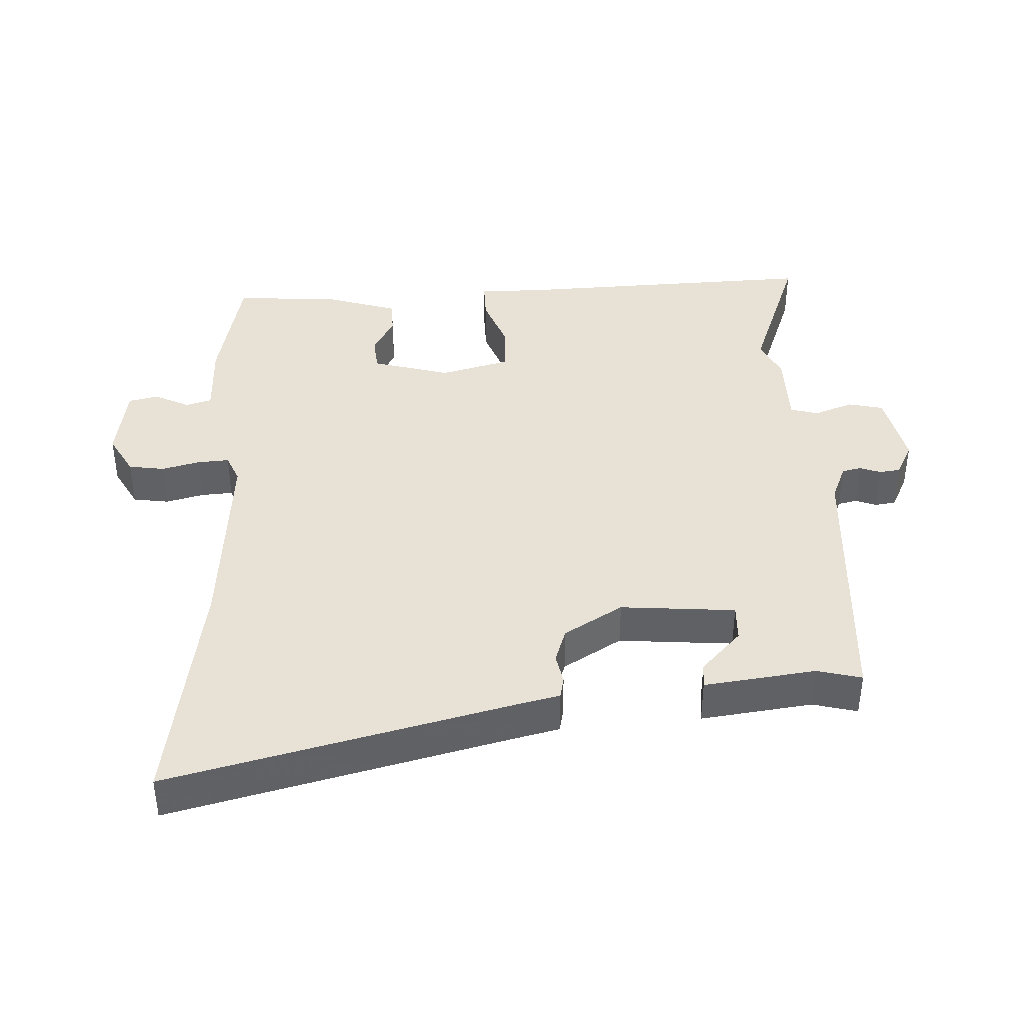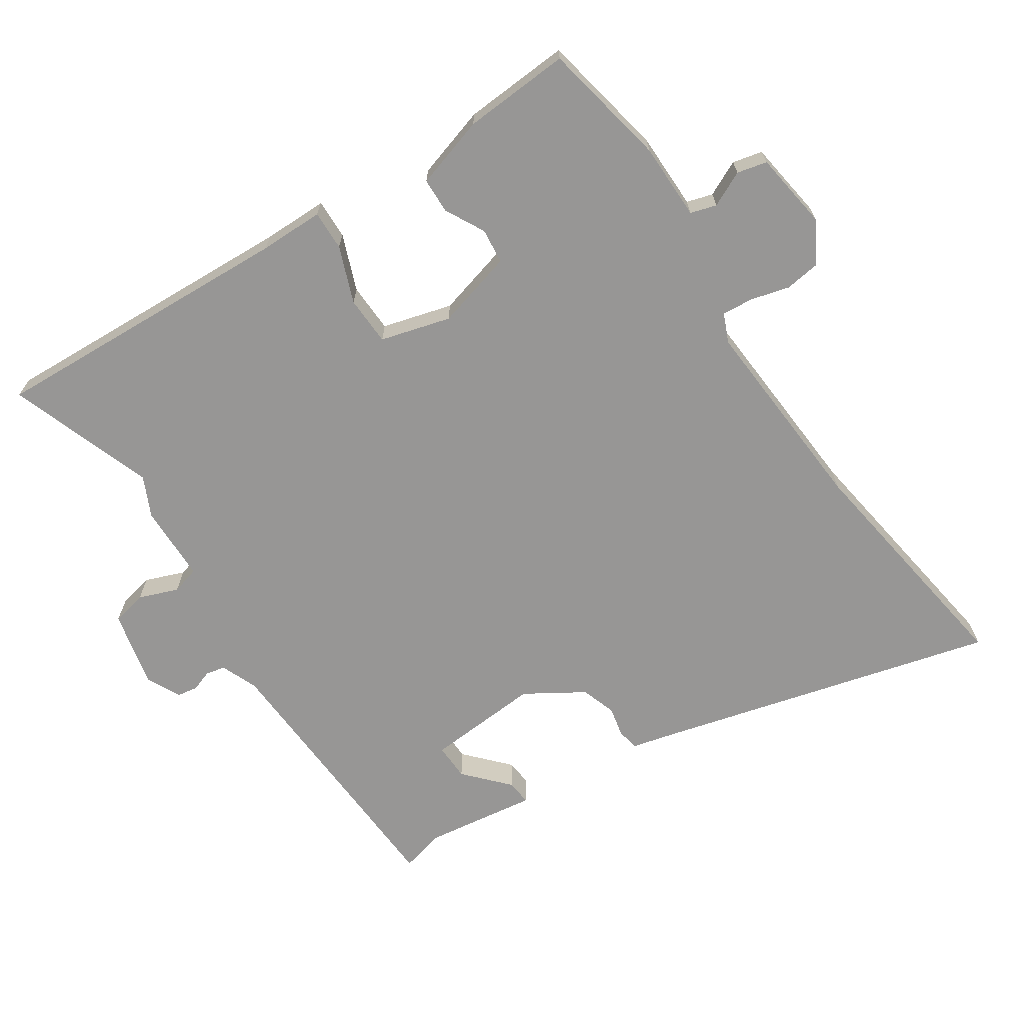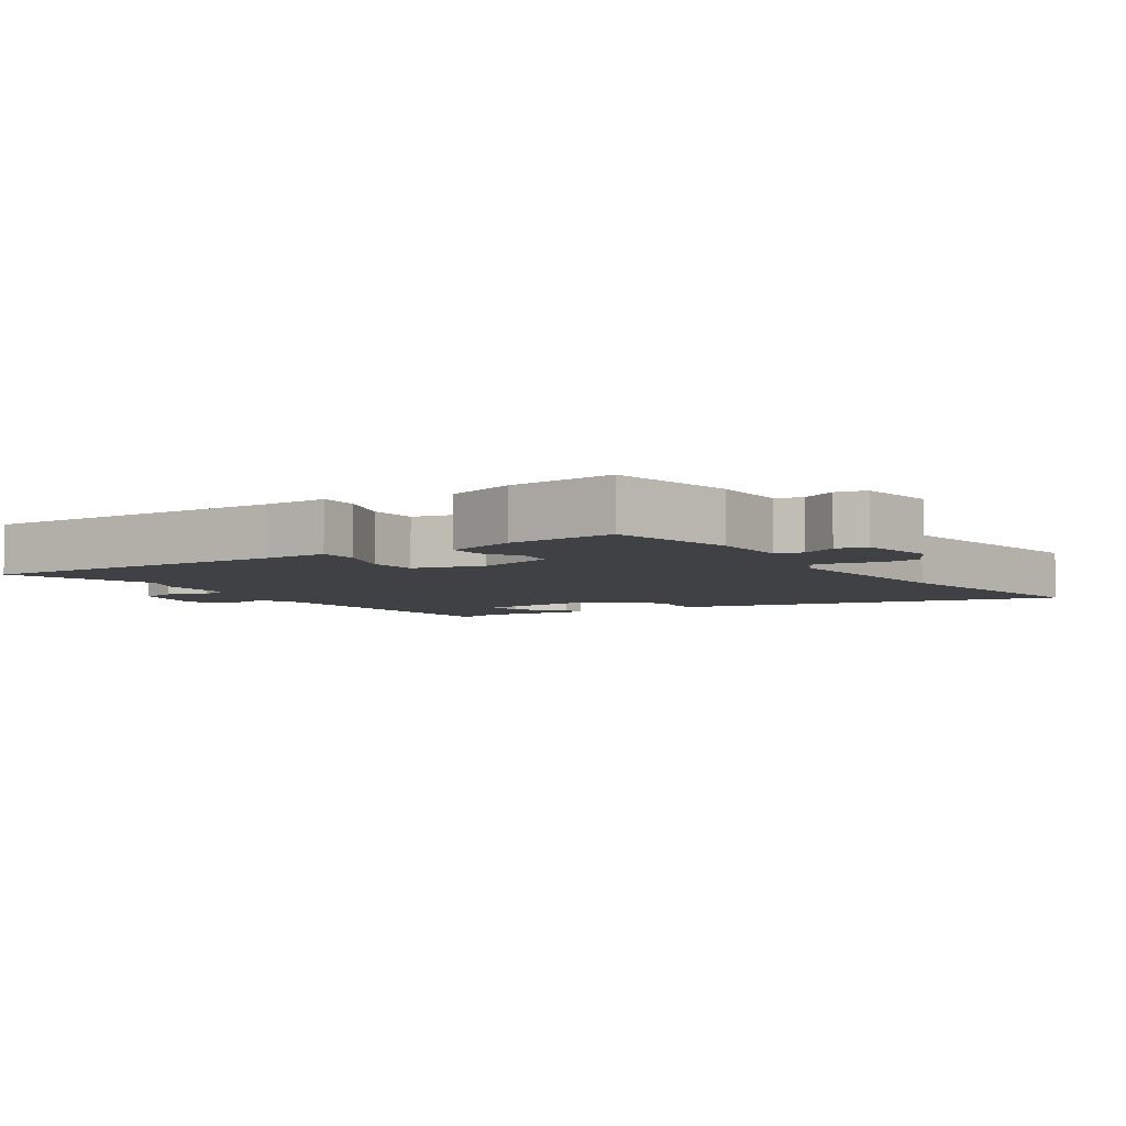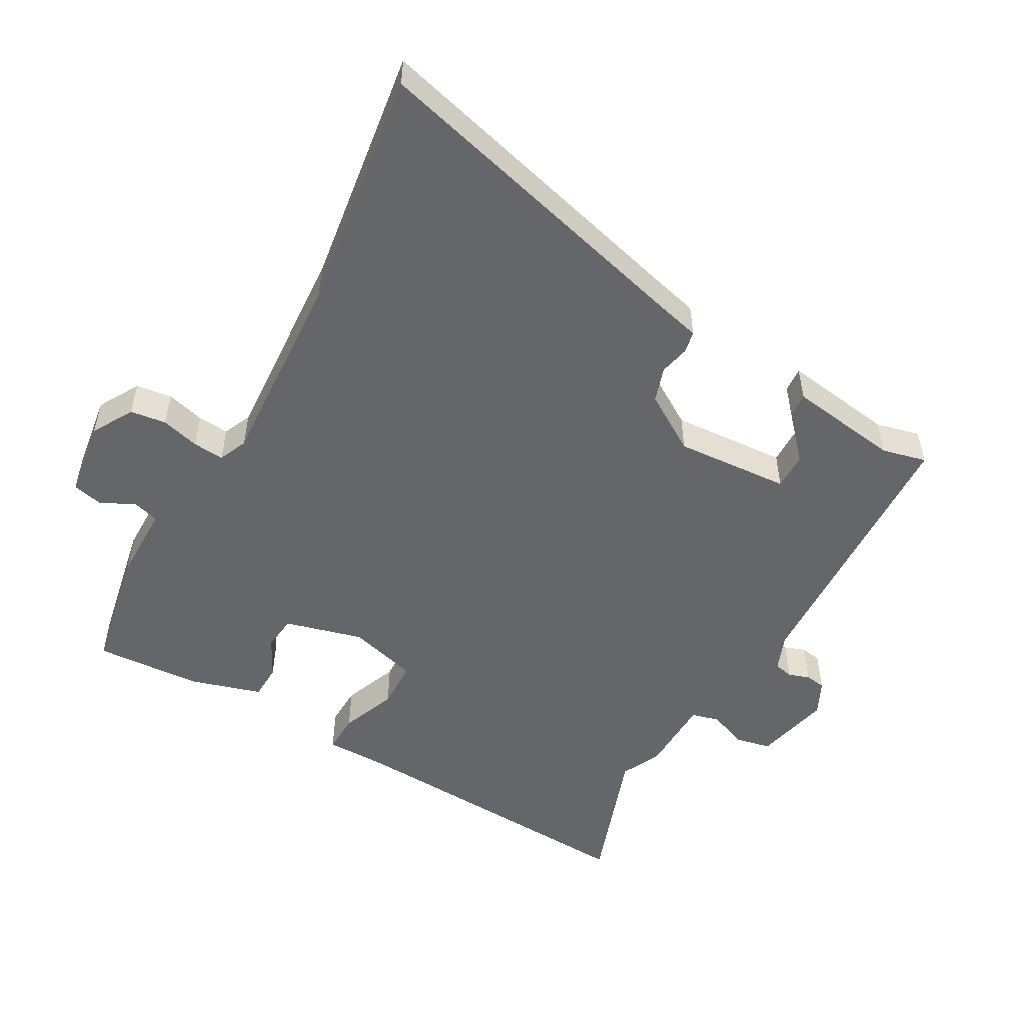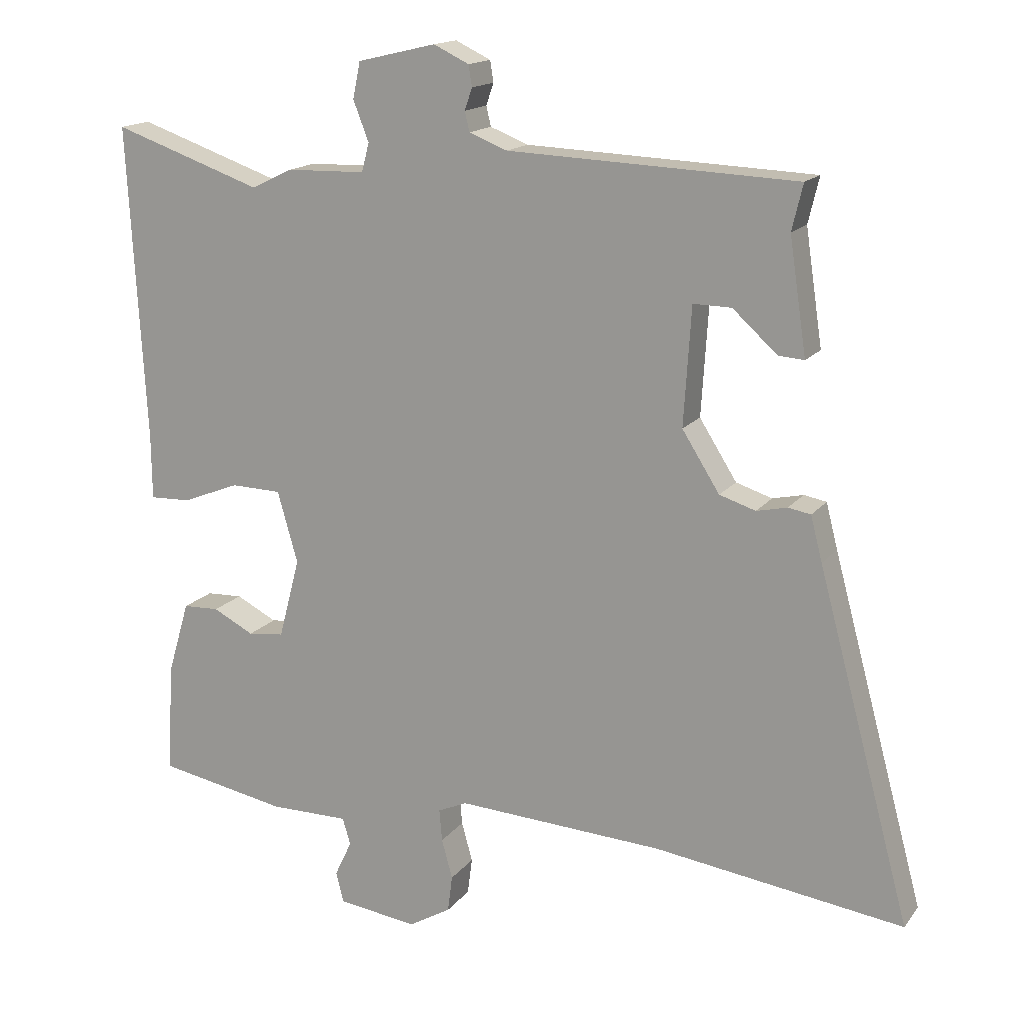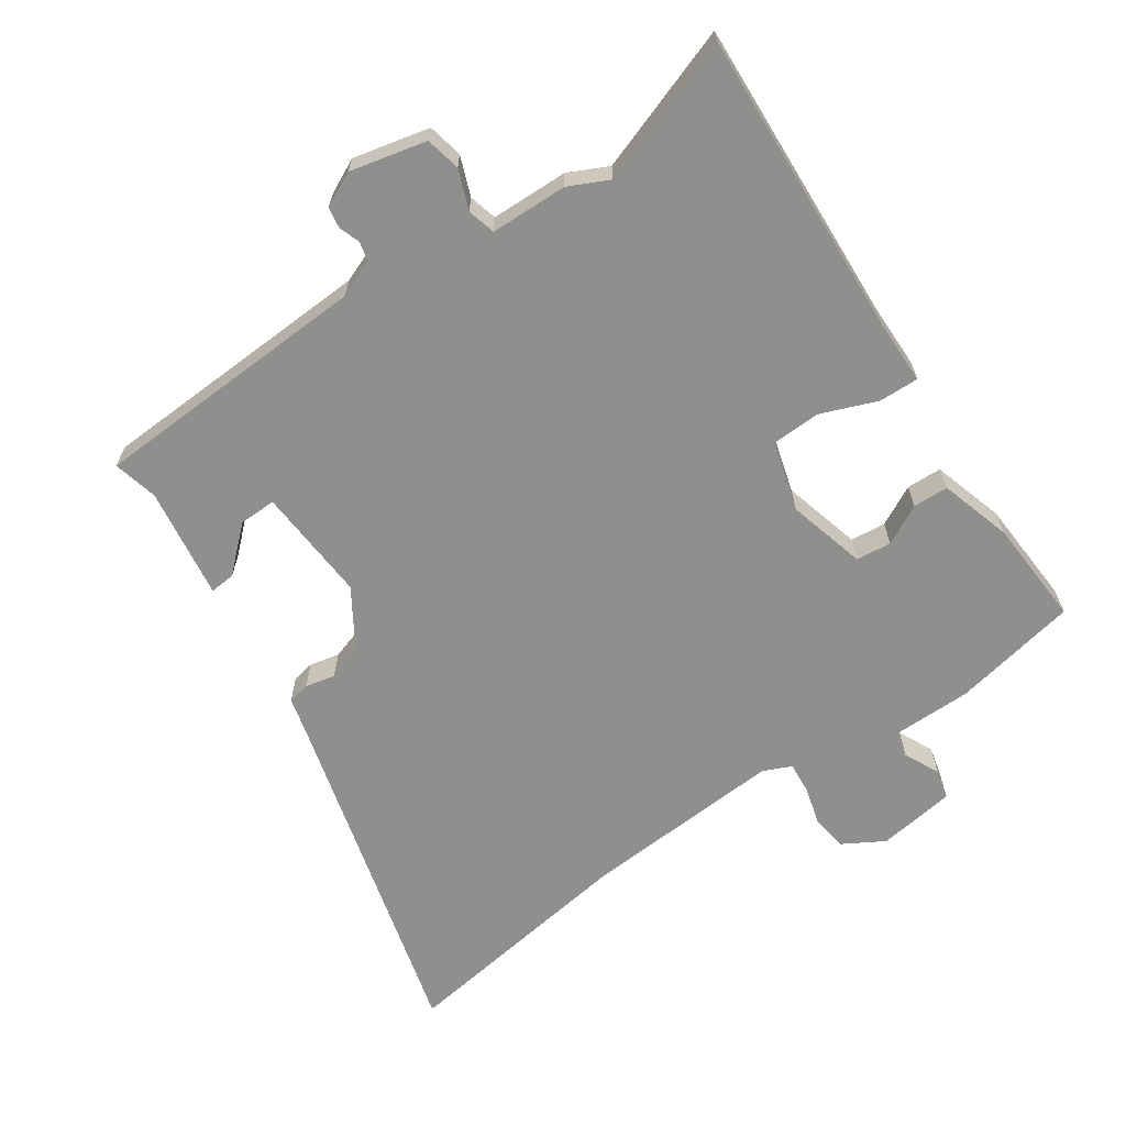
<metadata>
{"format":"obj","ext":"obj","renderer":"f3d","projection":"perspective","resolution":1024,"background":"white","views":[{"elev":40.2,"azim":-91.5,"up":"+Y"},{"elev":-67.9,"azim":124.0,"up":"+Y"},{"elev":-5.3,"azim":124.7,"up":"+Y"},{"elev":-51.7,"azim":-119.1,"up":"+Y"},{"elev":15.8,"azim":-155.7,"up":"+Z"},{"elev":-65.2,"azim":34.6,"up":"+Y"}]}
</metadata>
<code>
v 0.322 0.07 0.438
v 0.541 0.07 0.514
v 0.515 0.07 0.052
v 0.514 0.07 -0.045
v 0.454 0.07 -0.043
v 0.37 0.07 -0.01
v 0.296 0.07 -0.012
v 0.266 0.07 -0.117
v 0.297 0.07 -0.235
v 0.35 0.07 -0.241
v 0.41 0.07 -0.21
v 0.463 0.07 -0.212
v 0.495 0.07 -0.32
v 0.504 0.07 -0.481
v 0.314 0.07 -0.517
v 0.198 0.07 -0.517
v 0.186 0.07 -0.556
v 0.211 0.07 -0.609
v 0.2 0.07 -0.654
v 0.083 0.07 -0.67
v 0.021 0.07 -0.634
v 0.014 0.07 -0.58
v 0.03 0.07 -0.522
v 0.034 0.07 -0.475
v -0.009 0.07 -0.456
v -0.313 0.07 -0.474
v -0.679 0.07 -0.525
v -0.542 0.07 -0.017
v -0.525 0.07 0.049
v -0.492 0.07 0.055
v -0.447 0.07 0.045
v -0.394 0.07 0.062
v -0.339 0.07 0.149
v -0.35 0.07 0.322
v -0.406 0.07 0.321
v -0.471 0.07 0.262
v -0.509 0.07 0.259
v -0.484 0.07 0.427
v -0.5 0.07 0.494
v -0.077 0.07 0.512
v -0.021 0.07 0.534
v -0.014 0.07 0.563
v -0.025 0.07 0.595
v -0.02 0.07 0.626
v 0.032 0.07 0.651
v 0.147 0.07 0.624
v 0.158 0.07 0.571
v 0.135 0.07 0.512
v 0.146 0.07 0.47
v 0.262 0.07 0.467
v 0.322 0 0.438
v 0.541 0 0.514
v 0.515 0 0.052
v 0.514 0 -0.045
v 0.454 0 -0.043
v 0.37 0 -0.01
v 0.296 0 -0.012
v 0.266 0 -0.117
v 0.297 0 -0.235
v 0.35 0 -0.241
v 0.41 0 -0.21
v 0.463 0 -0.212
v 0.495 0 -0.32
v 0.504 0 -0.481
v 0.314 0 -0.517
v 0.198 0 -0.517
v 0.186 0 -0.556
v 0.211 0 -0.609
v 0.2 0 -0.654
v 0.083 0 -0.67
v 0.021 0 -0.634
v 0.014 0 -0.58
v 0.03 0 -0.522
v 0.034 0 -0.475
v -0.009 0 -0.456
v -0.313 0 -0.474
v -0.679 0 -0.525
v -0.542 0 -0.017
v -0.525 0 0.049
v -0.492 0 0.055
v -0.447 0 0.045
v -0.394 0 0.062
v -0.339 0 0.149
v -0.35 0 0.322
v -0.406 0 0.321
v -0.471 0 0.262
v -0.509 0 0.259
v -0.484 0 0.427
v -0.5 0 0.494
v -0.077 0 0.512
v -0.021 0 0.534
v -0.014 0 0.563
v -0.025 0 0.595
v -0.02 0 0.626
v 0.032 0 0.651
v 0.147 0 0.624
v 0.158 0 0.571
v 0.135 0 0.512
v 0.146 0 0.47
v 0.262 0 0.467
f 49 50 1
f 45 46 47 48
f 45 48 49
f 42 43 44 45
f 41 42 45 49
f 40 41 49
f 38 39 40 49
f 35 36 37 38
f 34 35 38 49
f 33 34 49 1
f 28 29 30 31
f 26 27 28 31
f 25 26 31 32
f 24 25 32 33
f 20 21 22 23
f 20 23 24
f 17 18 19 20
f 16 17 20 24
f 10 11 12 13
f 9 10 13 14
f 3 4 5 6
f 3 6 7
f 2 3 7
f 1 2 7
f 33 1 7 8
f 9 14 15 16
f 16 24 33
f 8 9 16 33
f 51 100 99
f 98 97 96 95
f 99 98 95
f 95 94 93 92
f 99 95 92 91
f 99 91 90
f 99 90 89 88
f 88 87 86 85
f 99 88 85 84
f 51 99 84 83
f 81 80 79 78
f 81 78 77 76
f 82 81 76 75
f 83 82 75 74
f 73 72 71 70
f 74 73 70
f 70 69 68 67
f 74 70 67 66
f 63 62 61 60
f 64 63 60 59
f 56 55 54 53
f 57 56 53
f 57 53 52
f 57 52 51
f 58 57 51 83
f 66 65 64 59
f 83 74 66
f 83 66 59 58
f 1 51 52 2
f 2 52 53 3
f 3 53 54 4
f 4 54 55 5
f 5 55 56 6
f 6 56 57 7
f 7 57 58 8
f 8 58 59 9
f 9 59 60 10
f 10 60 61 11
f 11 61 62 12
f 12 62 63 13
f 13 63 64 14
f 14 64 65 15
f 15 65 66 16
f 16 66 67 17
f 17 67 68 18
f 18 68 69 19
f 19 69 70 20
f 20 70 71 21
f 21 71 72 22
f 22 72 73 23
f 23 73 74 24
f 24 74 75 25
f 25 75 76 26
f 26 76 77 27
f 27 77 78 28
f 28 78 79 29
f 29 79 80 30
f 30 80 81 31
f 31 81 82 32
f 32 82 83 33
f 33 83 84 34
f 34 84 85 35
f 35 85 86 36
f 36 86 87 37
f 37 87 88 38
f 38 88 89 39
f 39 89 90 40
f 40 90 91 41
f 41 91 92 42
f 42 92 93 43
f 43 93 94 44
f 44 94 95 45
f 45 95 96 46
f 46 96 97 47
f 47 97 98 48
f 48 98 99 49
f 49 99 100 50
f 50 100 51 1

</code>
